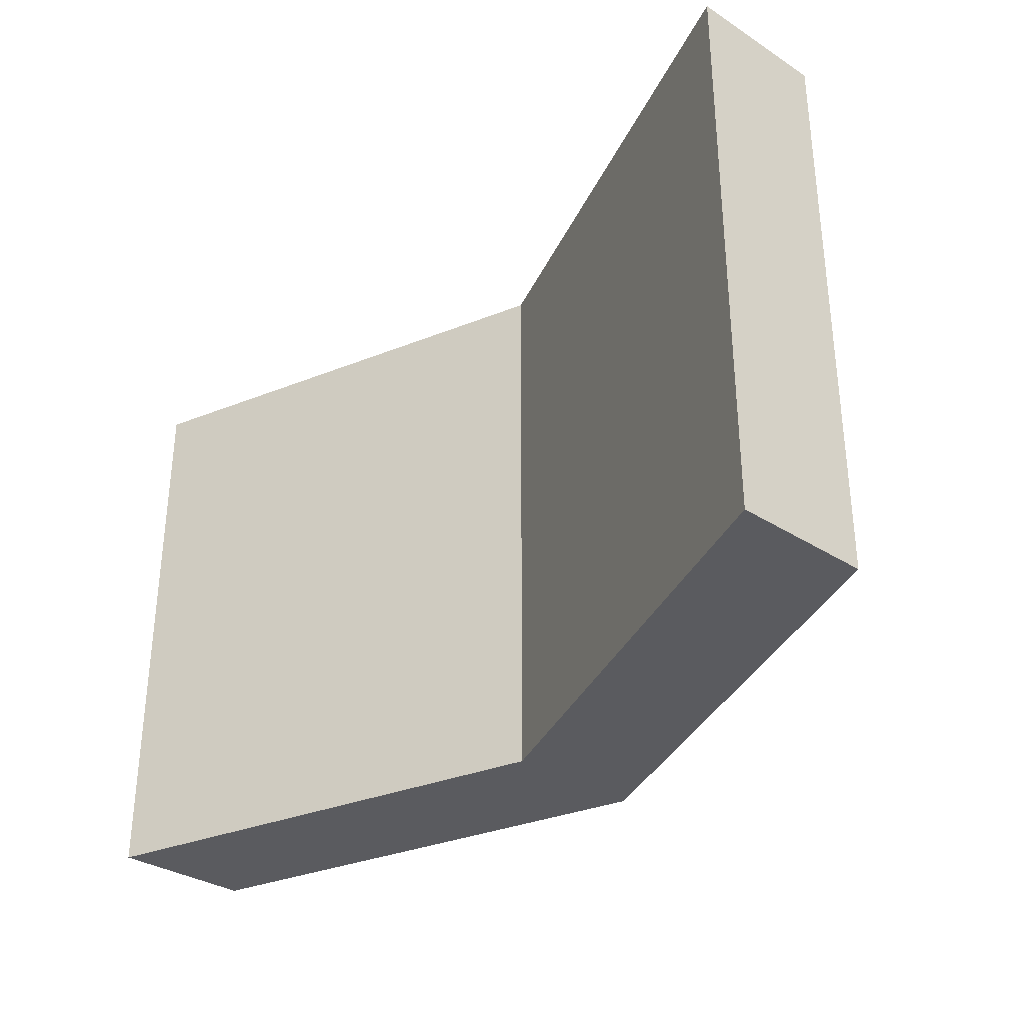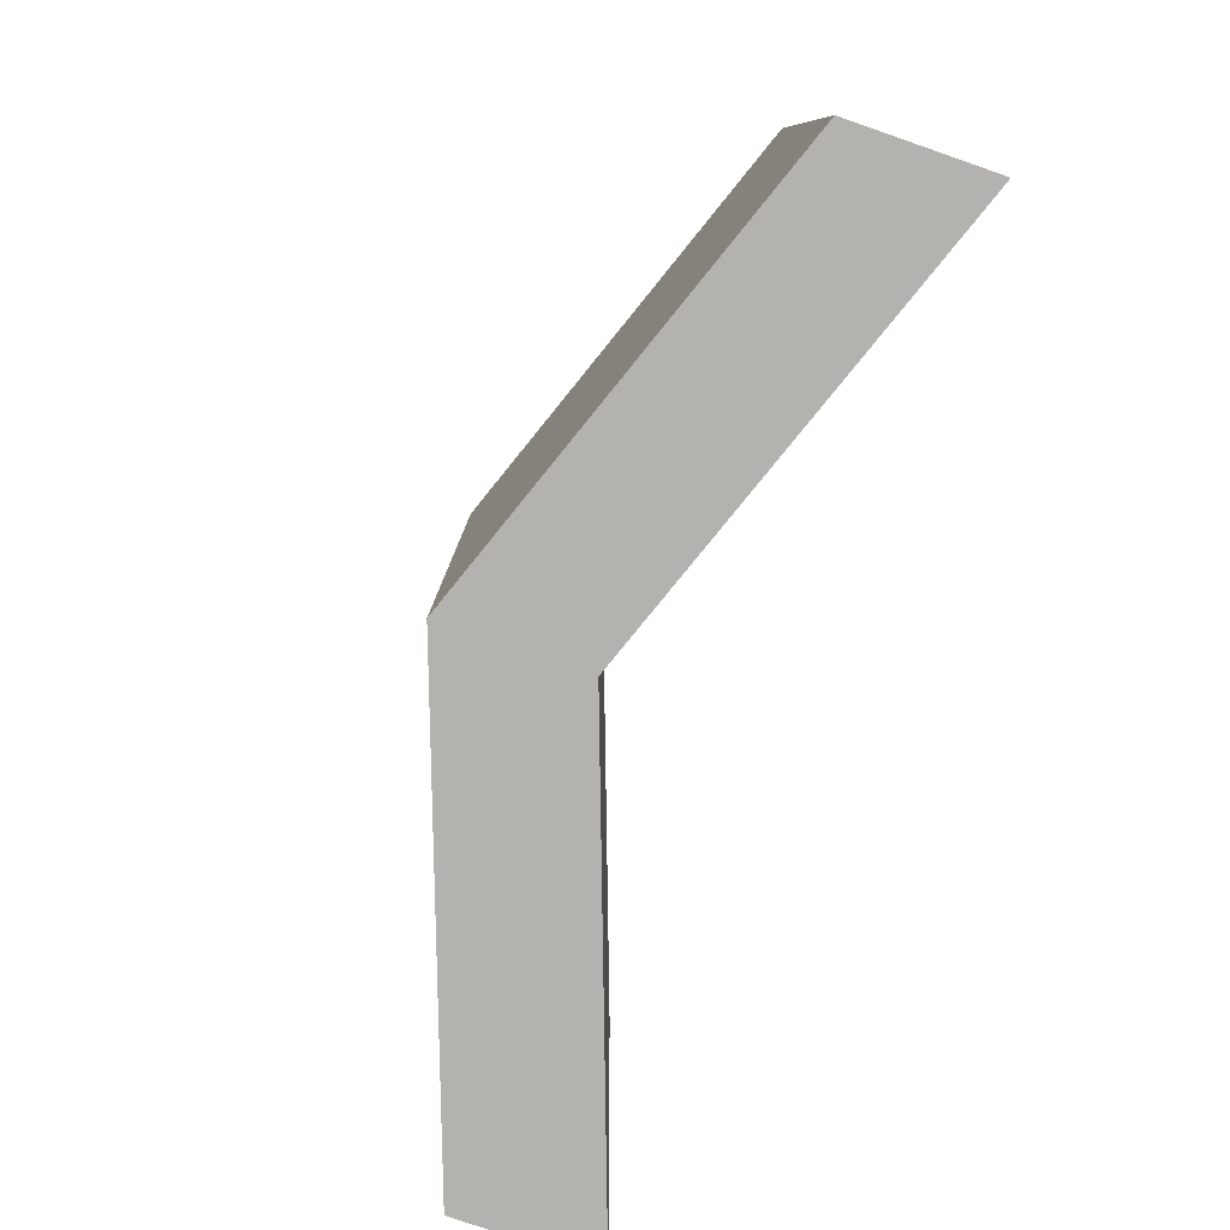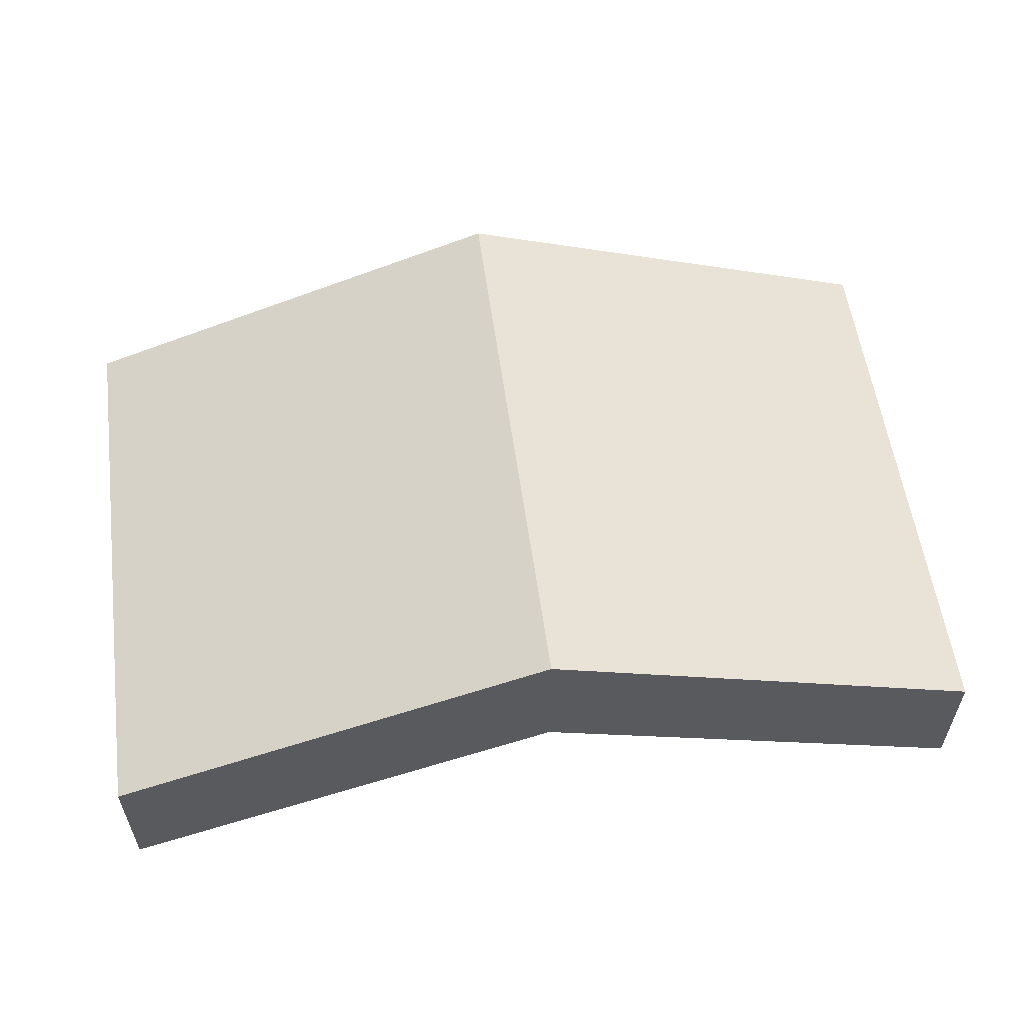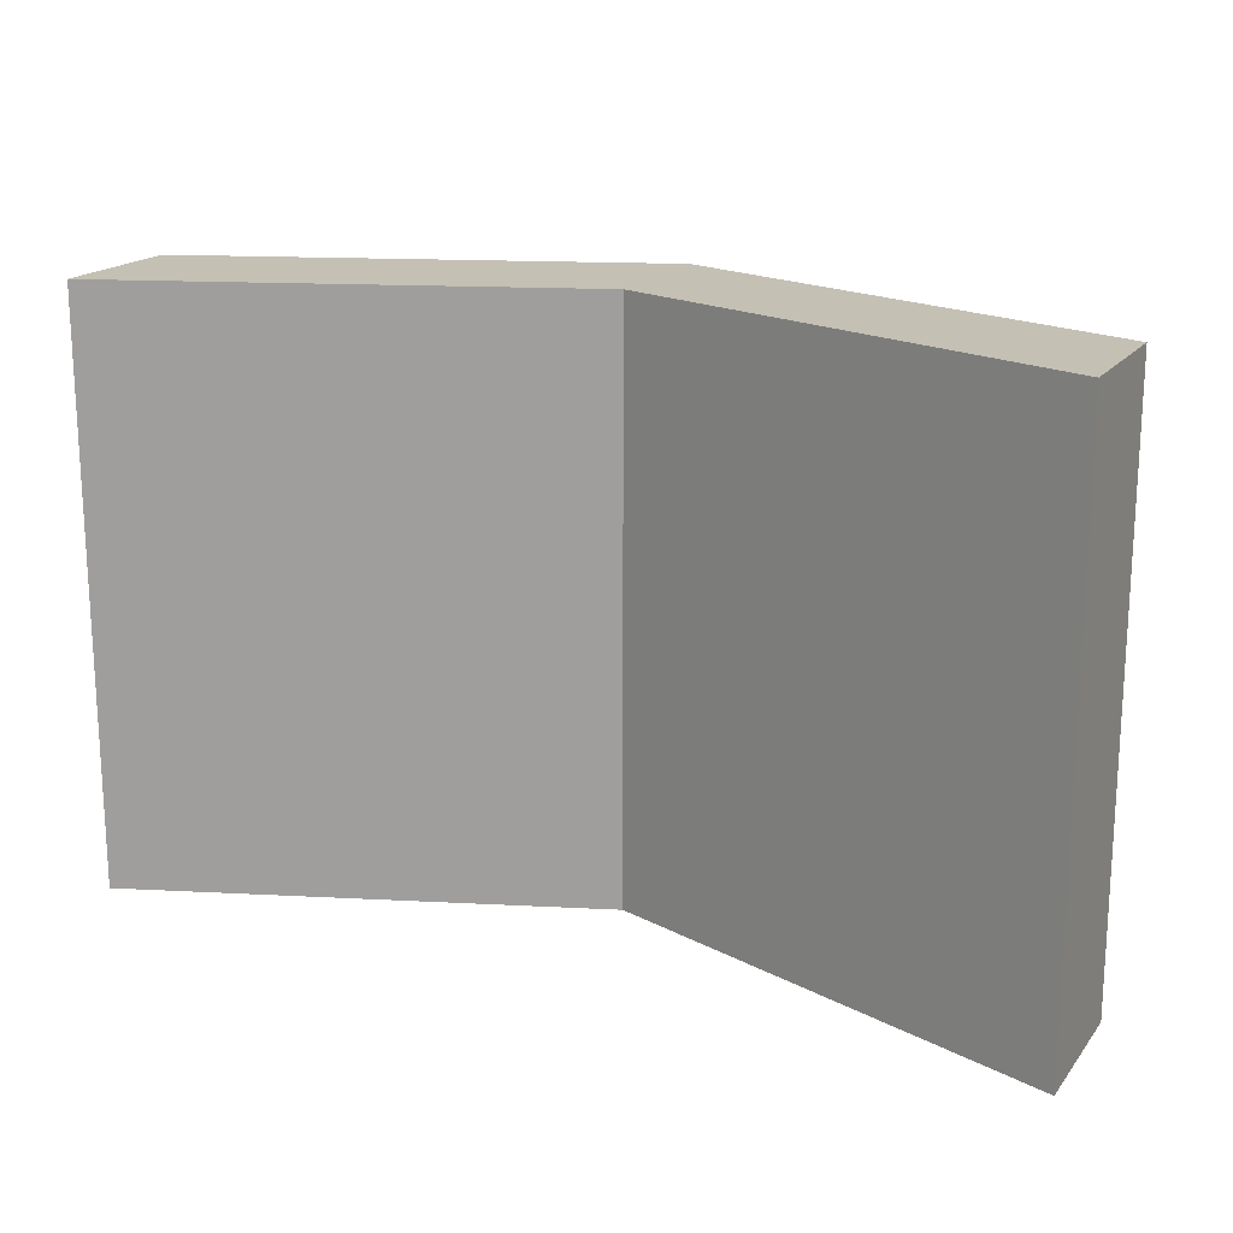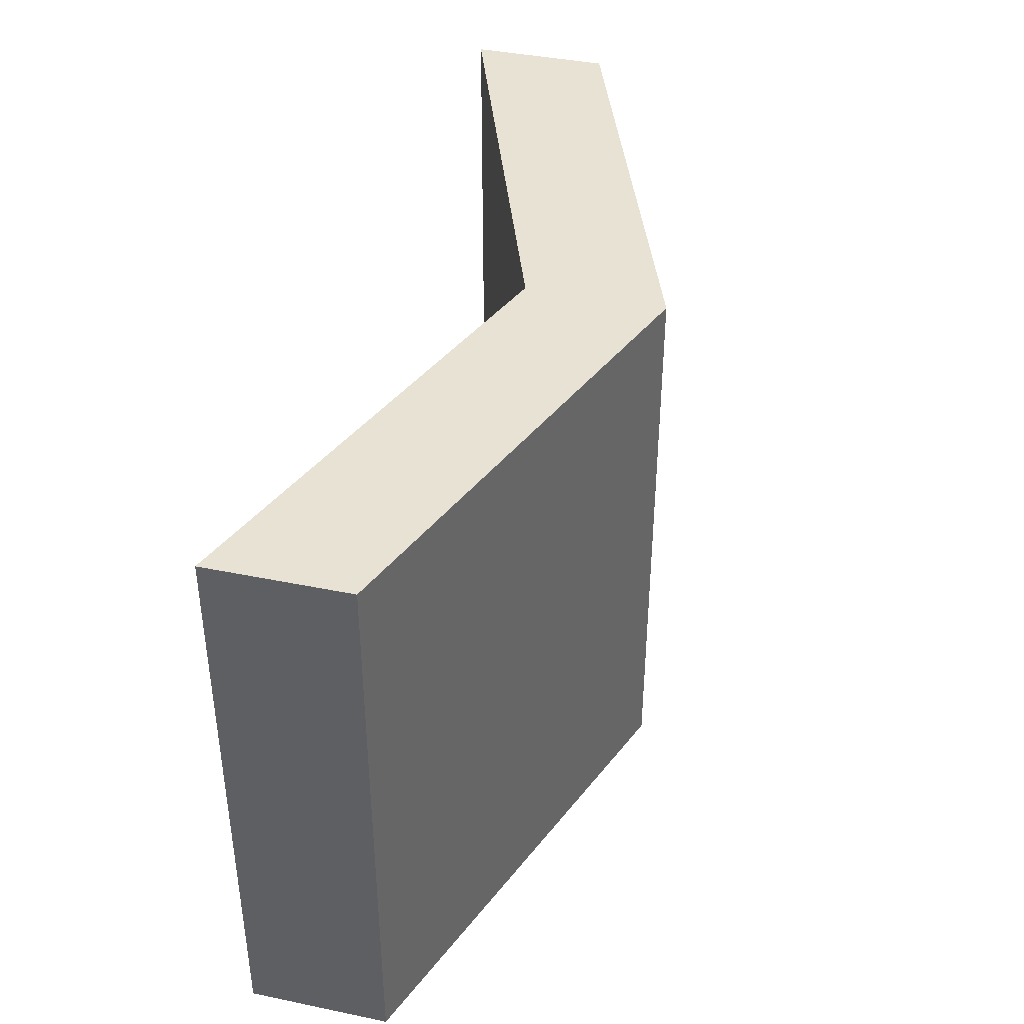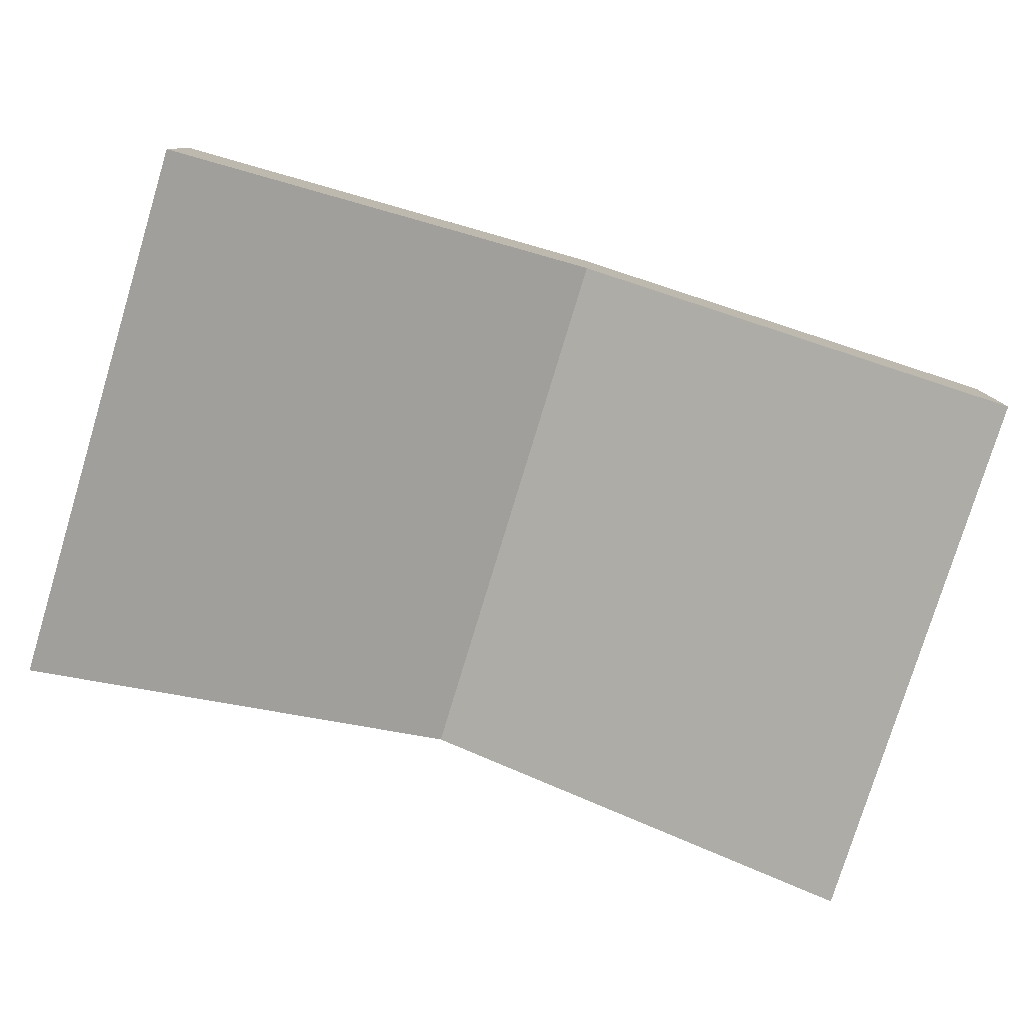
<metadata>
{"format":"obj","ext":"obj","renderer":"f3d","projection":"perspective","resolution":1024,"background":"white","views":[{"elev":-33.3,"azim":-131.3,"up":"+Y"},{"elev":-79.7,"azim":70.9,"up":"+Y"},{"elev":56.8,"azim":172.2,"up":"+Z"},{"elev":18.0,"azim":-154.3,"up":"+Y"},{"elev":40.6,"azim":-75.8,"up":"+Y"},{"elev":-78.6,"azim":-16.9,"up":"+Z"}]}
</metadata>
<code>
o object
v -2.8 0.03014 -11.03
v -2.8 3.572 -11.03
v -2.8 0.03014 -11.89
v -2.8 3.572 -11.89
v 2.8 0.03014 -11.03
v 2.8 3.572 -11.03
v 2.8 0.03014 -11.89
v 2.8 3.572 -11.89
v 0 0.03014 -10.87
v 0 3.572 -10.87
v 0 0.03014 -10.02
v 0 3.572 -10.02
f 2 3 1
f 10 7 9
f 8 5 7
f 12 1 11
f 9 5 11
f 10 2 12
f 10 6 8
f 9 1 3
f 6 11 5
f 4 9 3
f 2 4 3
f 10 8 7
f 8 6 5
f 12 2 1
f 9 7 5
f 10 4 2
f 10 12 6
f 9 11 1
f 6 12 11
f 4 10 9

</code>
